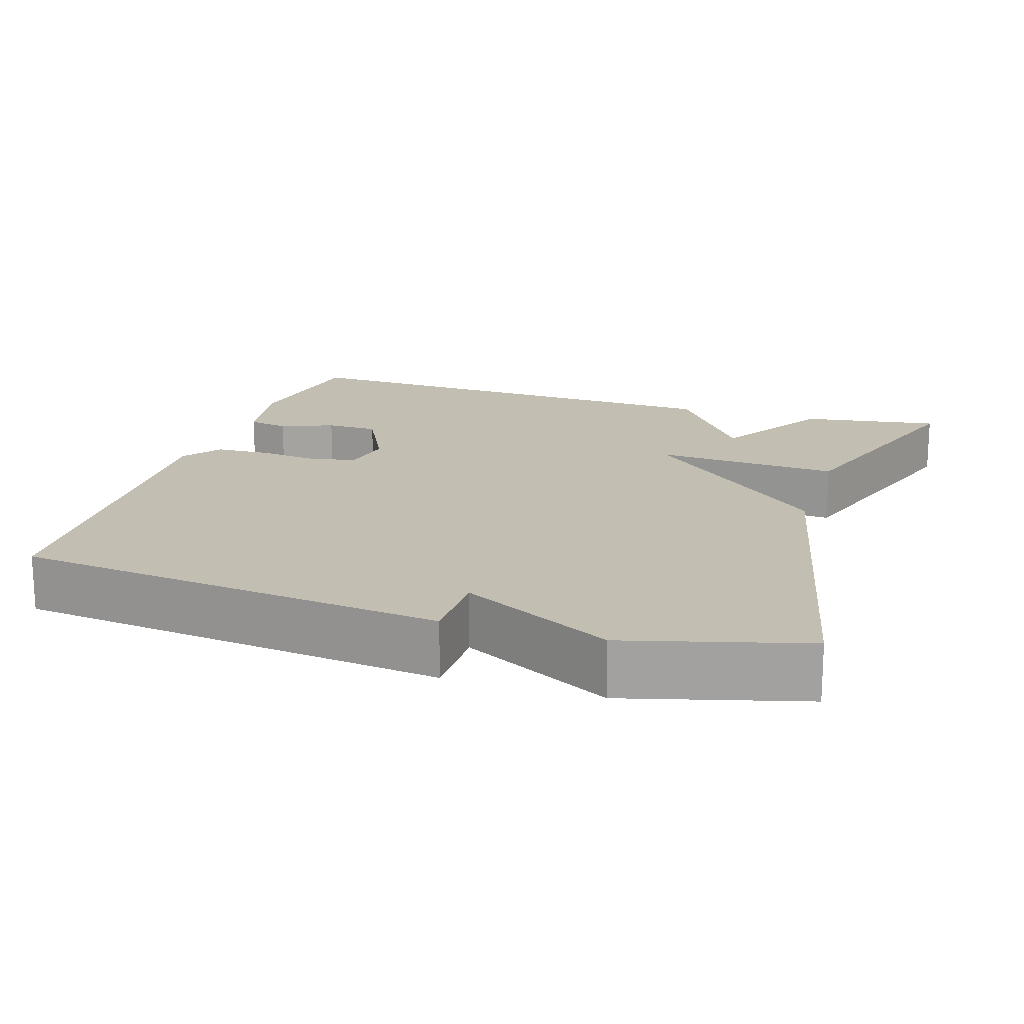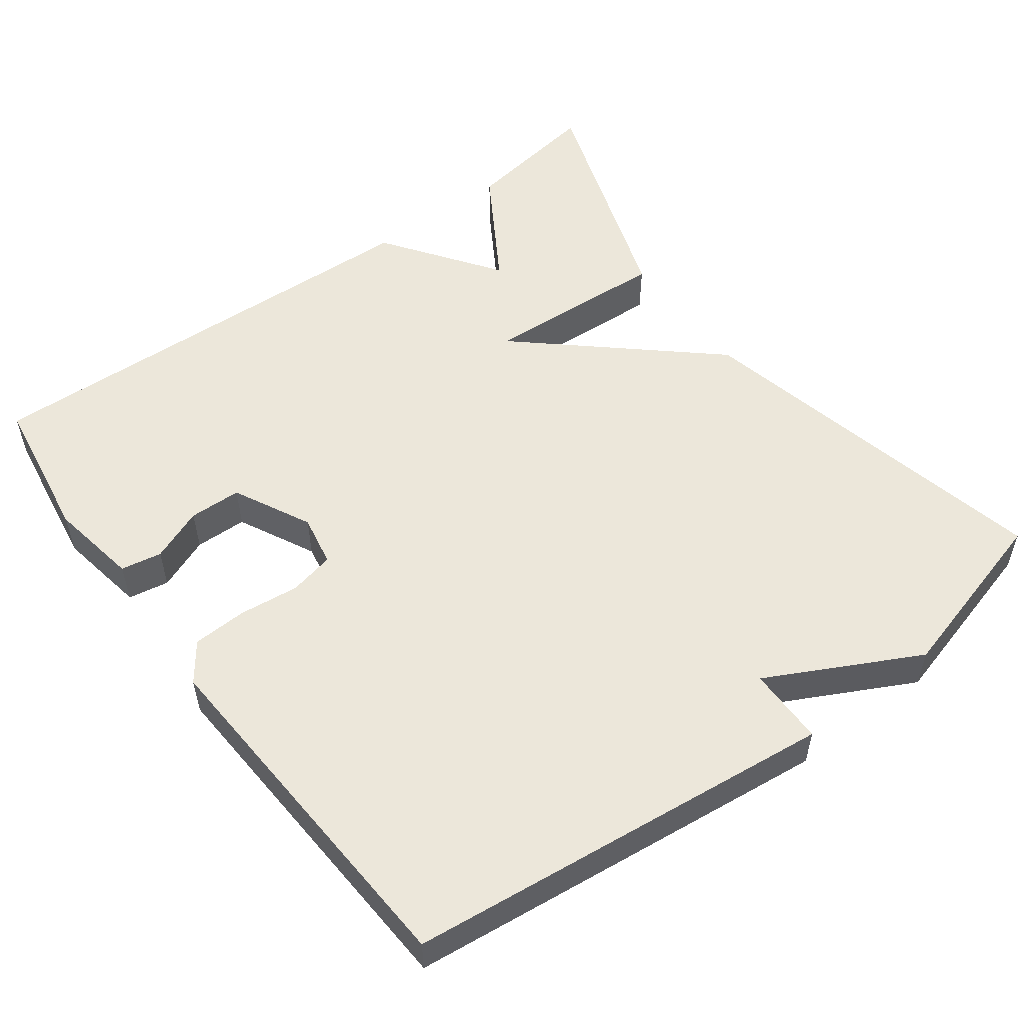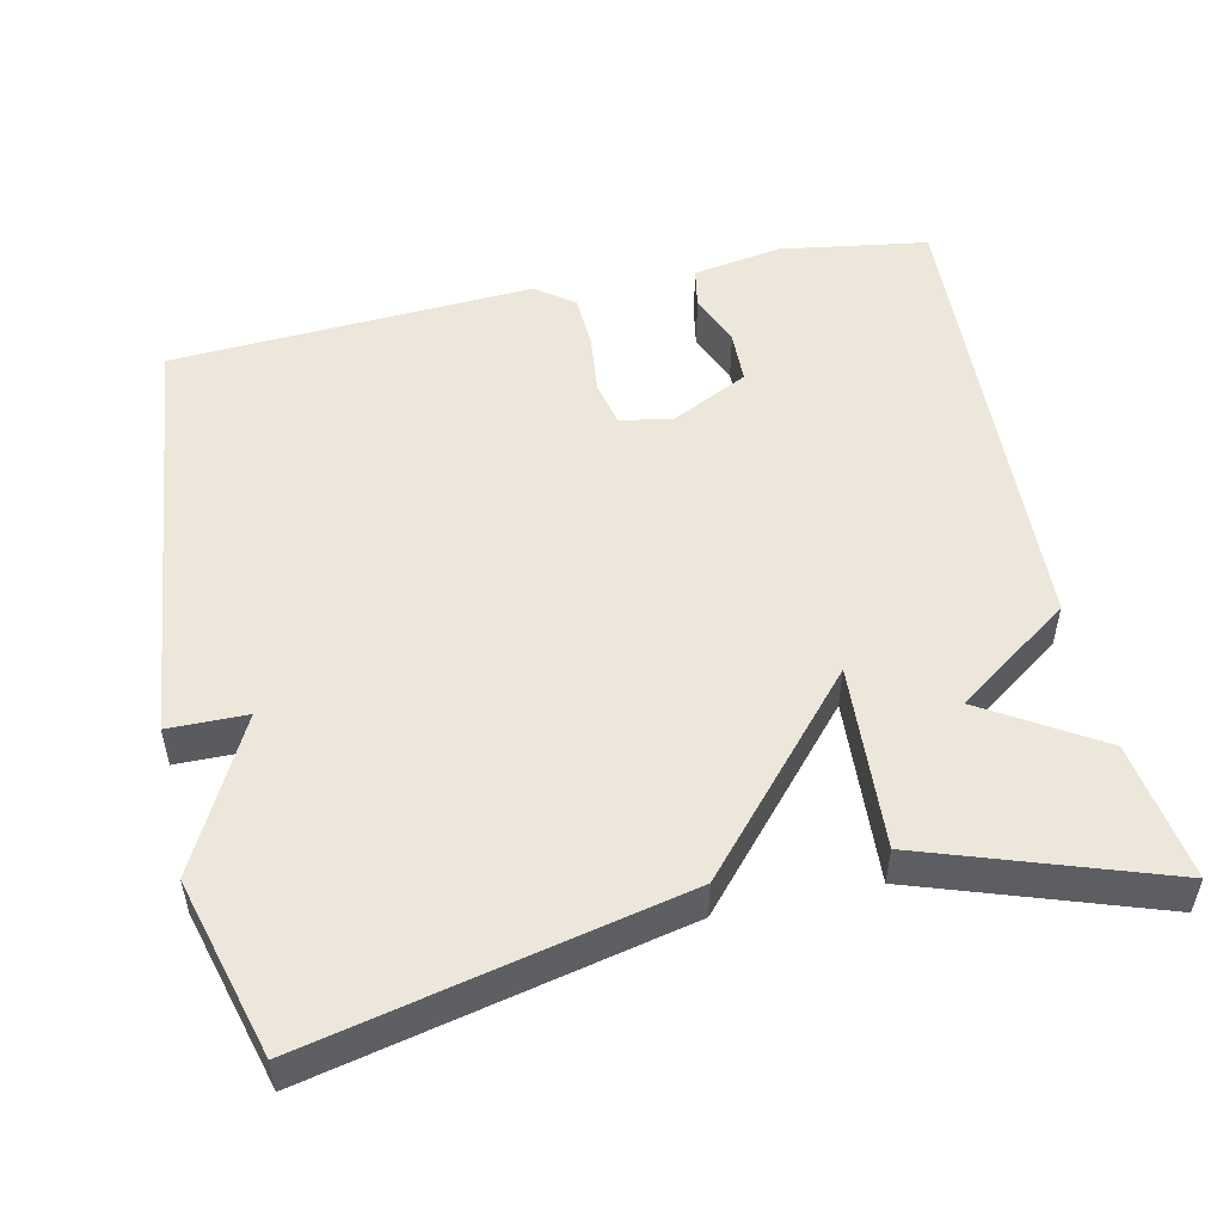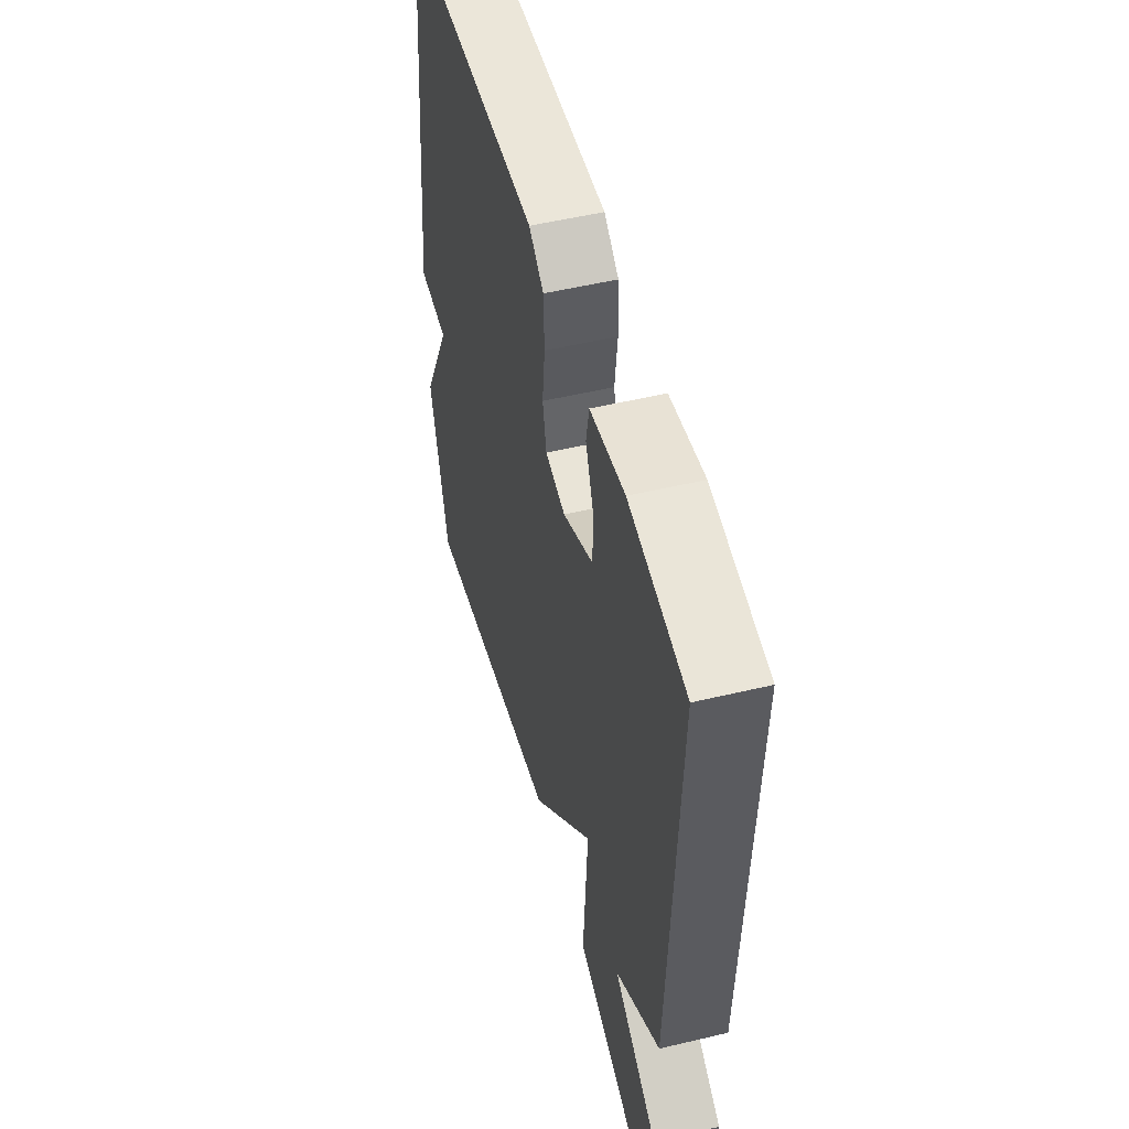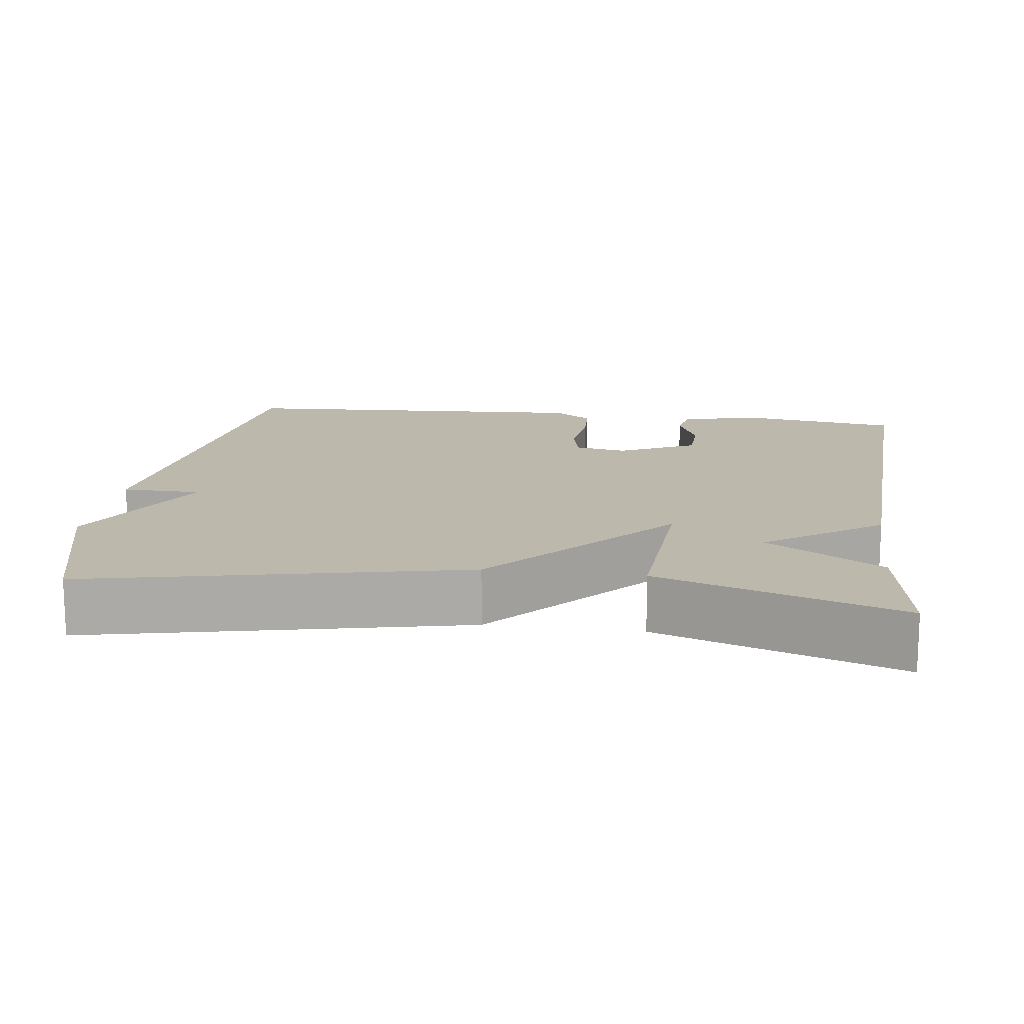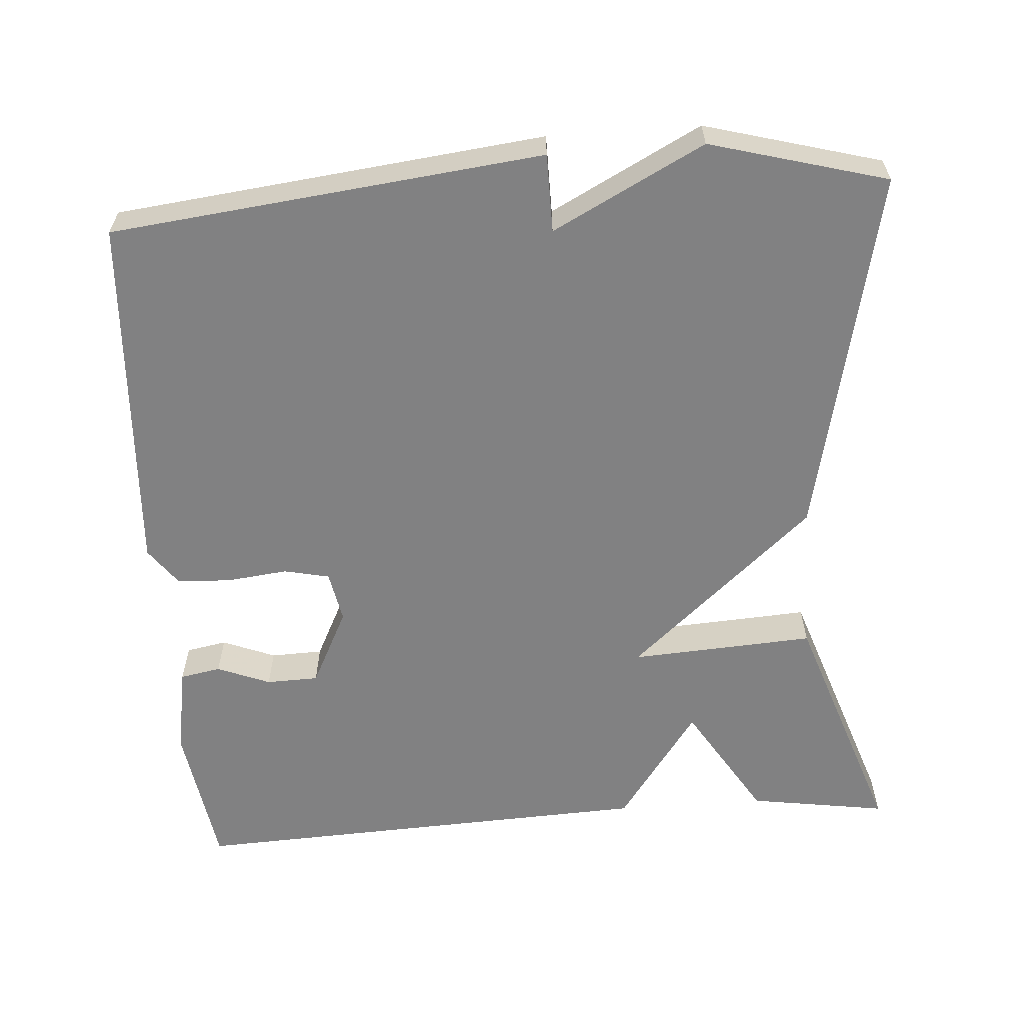
<metadata>
{"format":"obj","ext":"obj","renderer":"f3d","projection":"perspective","resolution":1024,"background":"white","views":[{"elev":17.4,"azim":107.7,"up":"+Y"},{"elev":54.0,"azim":53.2,"up":"+Y"},{"elev":51.9,"azim":167.6,"up":"+Y"},{"elev":51.6,"azim":-104.5,"up":"+Z"},{"elev":14.7,"azim":-172.3,"up":"+Y"},{"elev":-60.5,"azim":94.1,"up":"+Y"}]}
</metadata>
<code>
v 0.5 0.07 0.5
v 0.564 0.07 -0.067
v 0.461 0.07 -0.068
v 0.564 0.07 -0.267
v 0.5 0.07 -0.5
v 0.014 0.07 -0.393
v -0.201 0.07 -0.15
v -0.186 0.07 -0.393
v -0.5 0.07 -0.5
v -0.472 0.07 -0.318
v -0.321 0.07 -0.225
v -0.472 0.07 -0.118
v -0.5 0.07 0.5
v -0.306 0.07 0.53
v -0.188 0.07 0.51
v -0.178 0.07 0.456
v -0.206 0.07 0.386
v -0.204 0.07 0.317
v -0.102 0.07 0.266
v -0.034 0.07 0.279
v -0.021 0.07 0.339
v -0.03 0.07 0.418
v -0.027 0.07 0.49
v 0.023 0.07 0.527
v 0.5 0 0.5
v 0.564 0 -0.067
v 0.461 0 -0.068
v 0.564 0 -0.267
v 0.5 0 -0.5
v 0.014 0 -0.393
v -0.201 0 -0.15
v -0.186 0 -0.393
v -0.5 0 -0.5
v -0.472 0 -0.318
v -0.321 0 -0.225
v -0.472 0 -0.118
v -0.5 0 0.5
v -0.306 0 0.53
v -0.188 0 0.51
v -0.178 0 0.456
v -0.206 0 0.386
v -0.204 0 0.317
v -0.102 0 0.266
v -0.034 0 0.279
v -0.021 0 0.339
v -0.03 0 0.418
v -0.027 0 0.49
v 0.023 0 0.527
f 1 2 3
f 24 1 3
f 23 24 3
f 22 23 3
f 21 22 3
f 4 5 6
f 3 4 6
f 21 3 6
f 20 21 6
f 19 20 6 7
f 18 19 7
f 17 18 7
f 15 16 17
f 14 15 17
f 13 14 17
f 12 13 17
f 11 12 17 7
f 8 9 10 11
f 7 8 11
f 27 26 25
f 27 25 48
f 27 48 47
f 27 47 46
f 27 46 45
f 30 29 28
f 30 28 27
f 30 27 45
f 30 45 44
f 31 30 44 43
f 31 43 42
f 31 42 41
f 41 40 39
f 41 39 38
f 41 38 37
f 41 37 36
f 31 41 36 35
f 35 34 33 32
f 35 32 31
f 1 25 26 2
f 2 26 27 3
f 3 27 28 4
f 4 28 29 5
f 5 29 30 6
f 6 30 31 7
f 7 31 32 8
f 8 32 33 9
f 9 33 34 10
f 10 34 35 11
f 11 35 36 12
f 12 36 37 13
f 13 37 38 14
f 14 38 39 15
f 15 39 40 16
f 16 40 41 17
f 17 41 42 18
f 18 42 43 19
f 19 43 44 20
f 20 44 45 21
f 21 45 46 22
f 22 46 47 23
f 23 47 48 24
f 24 48 25 1

</code>
